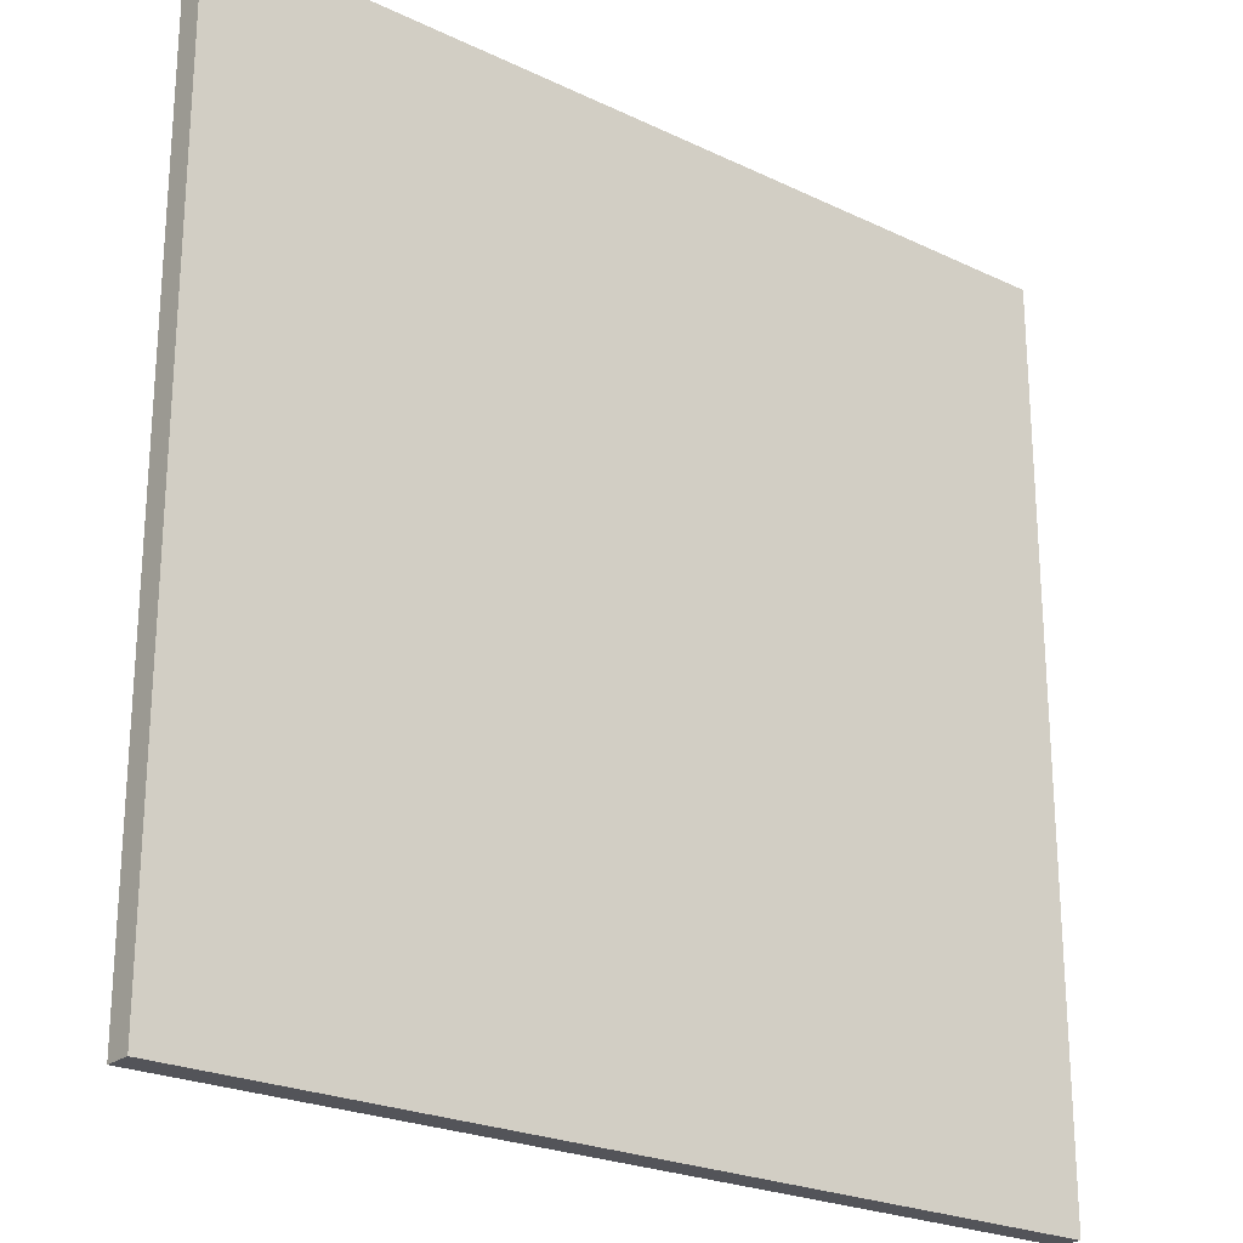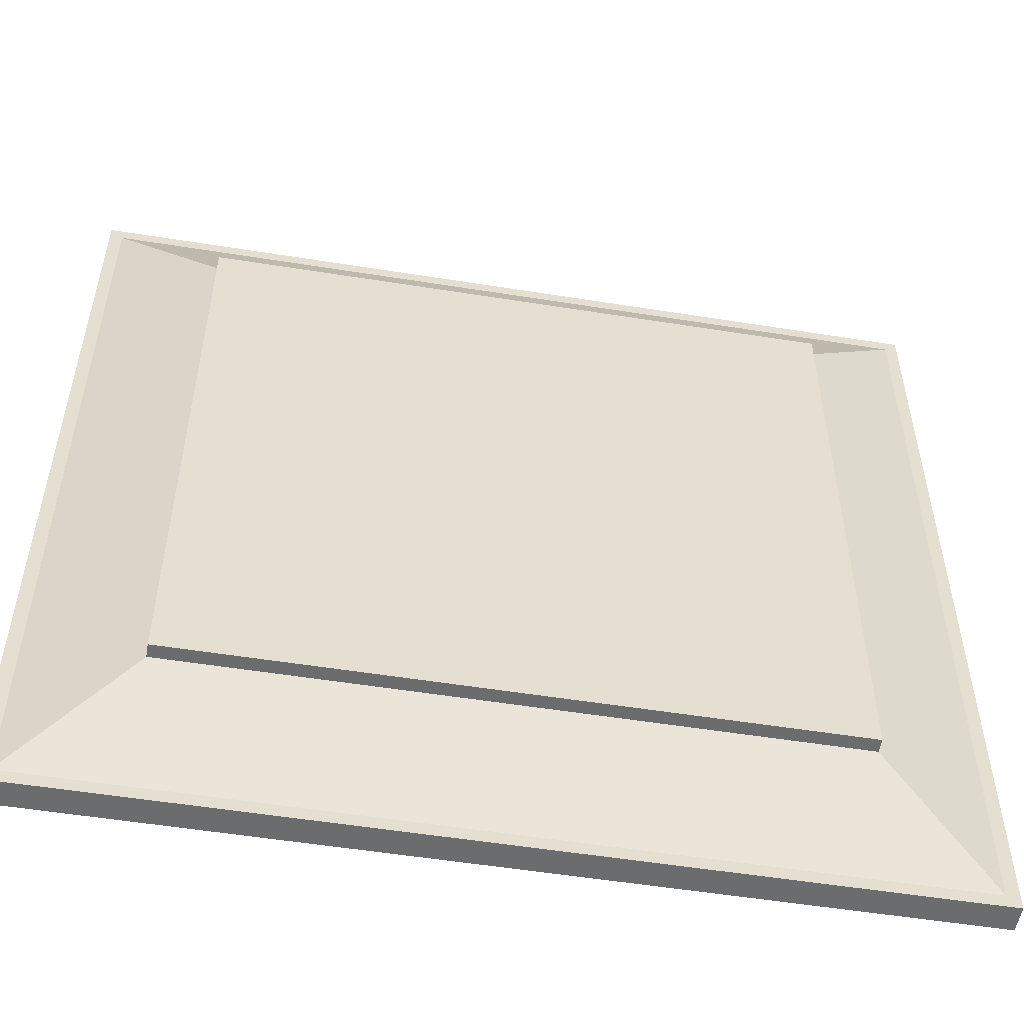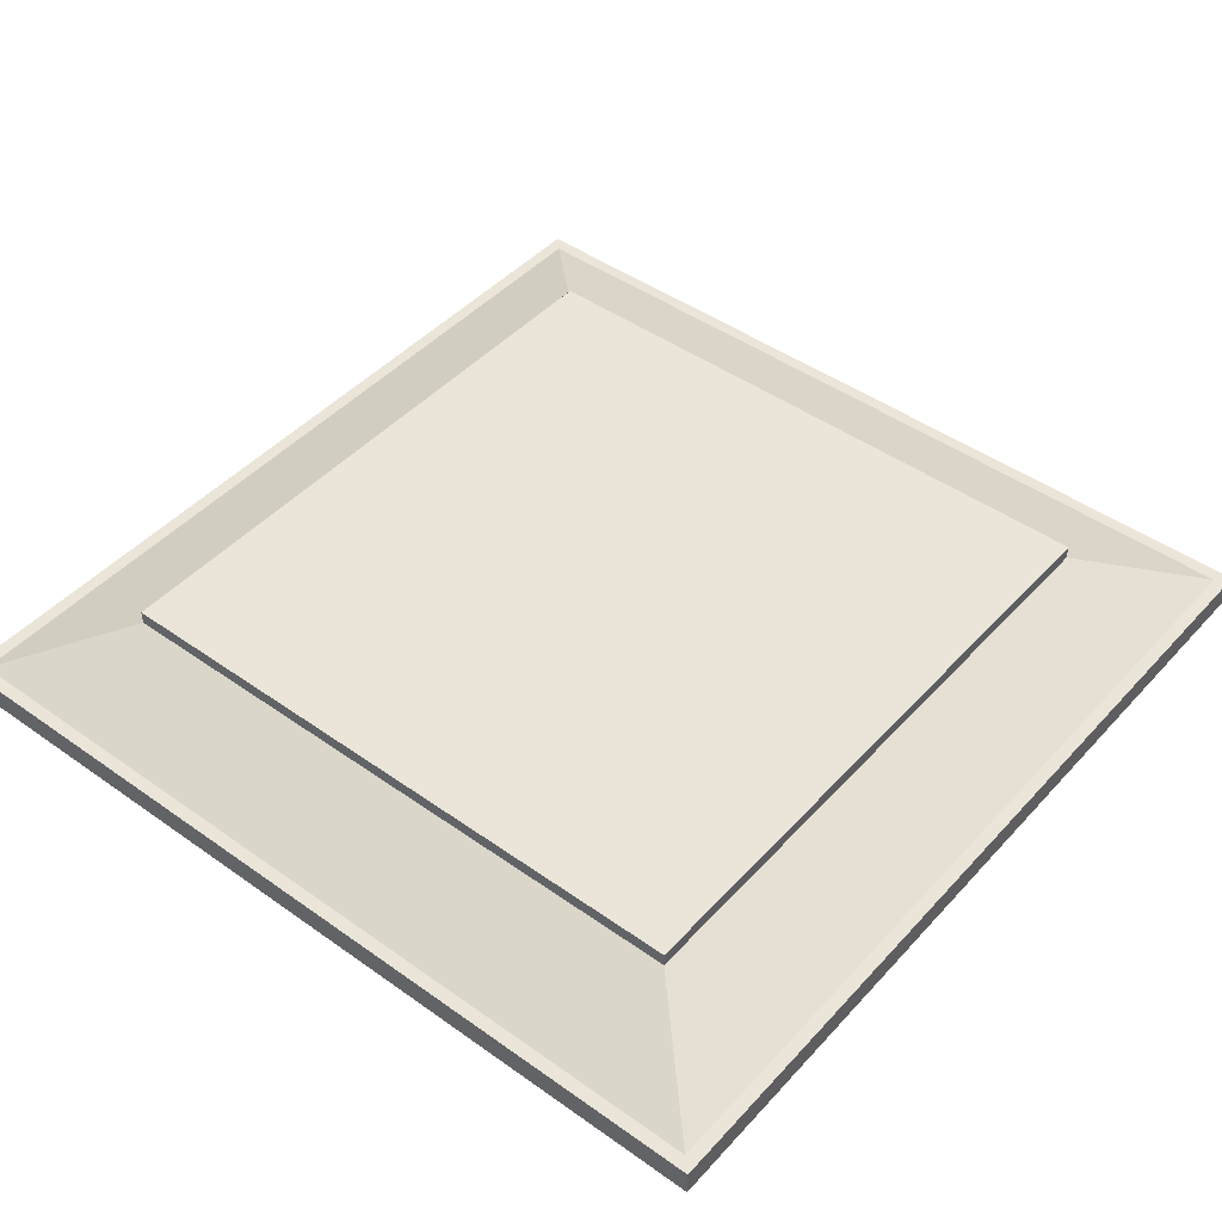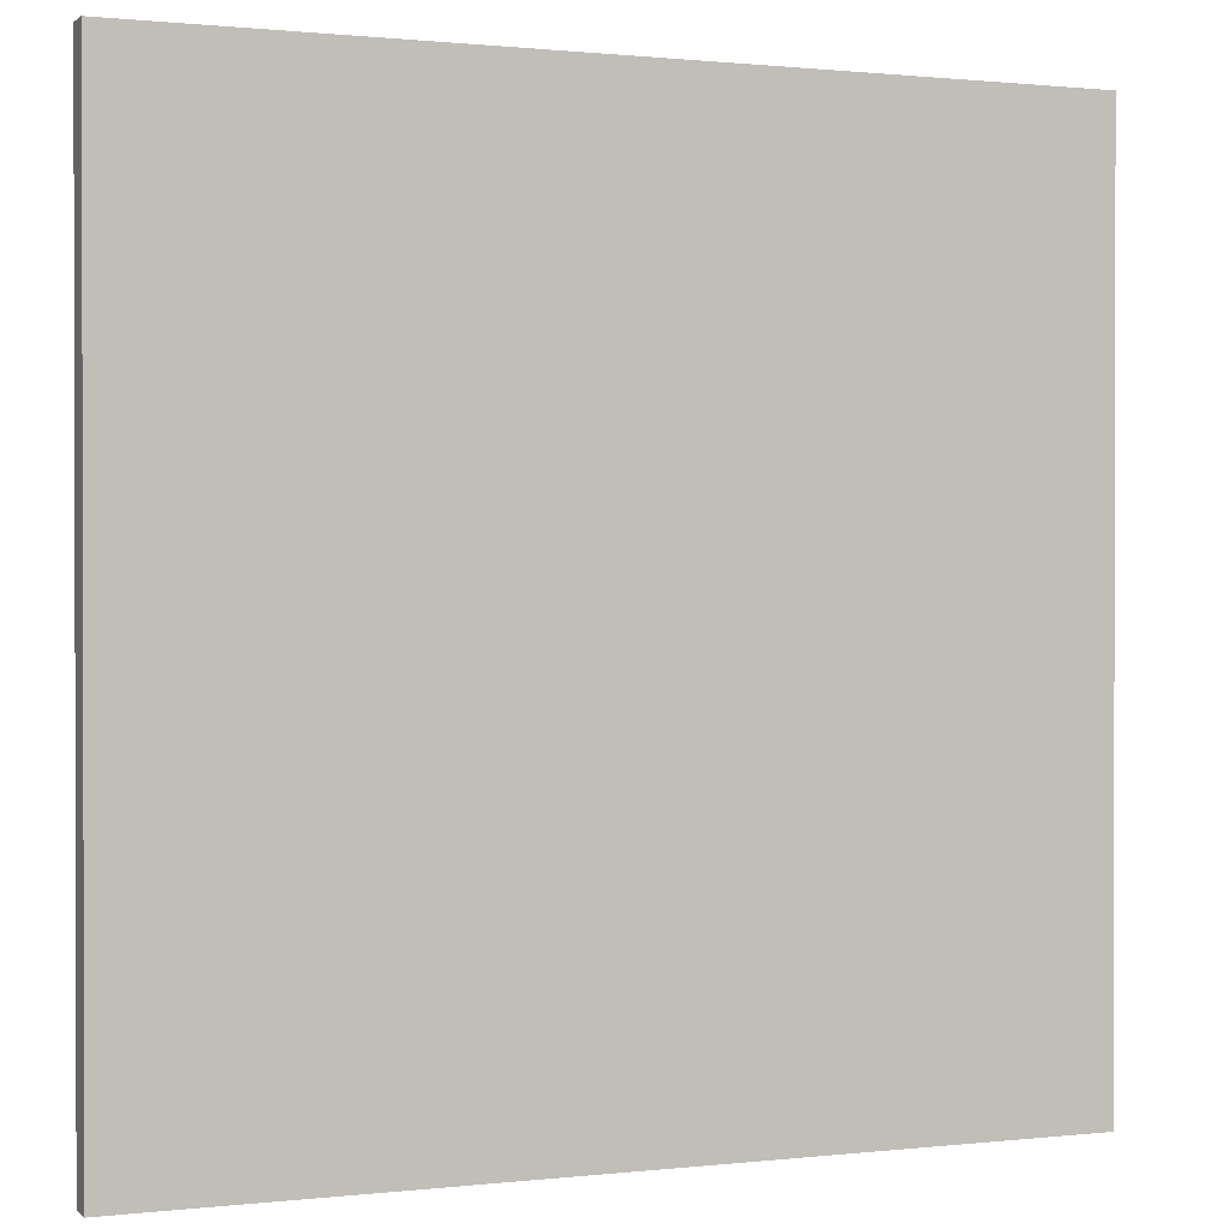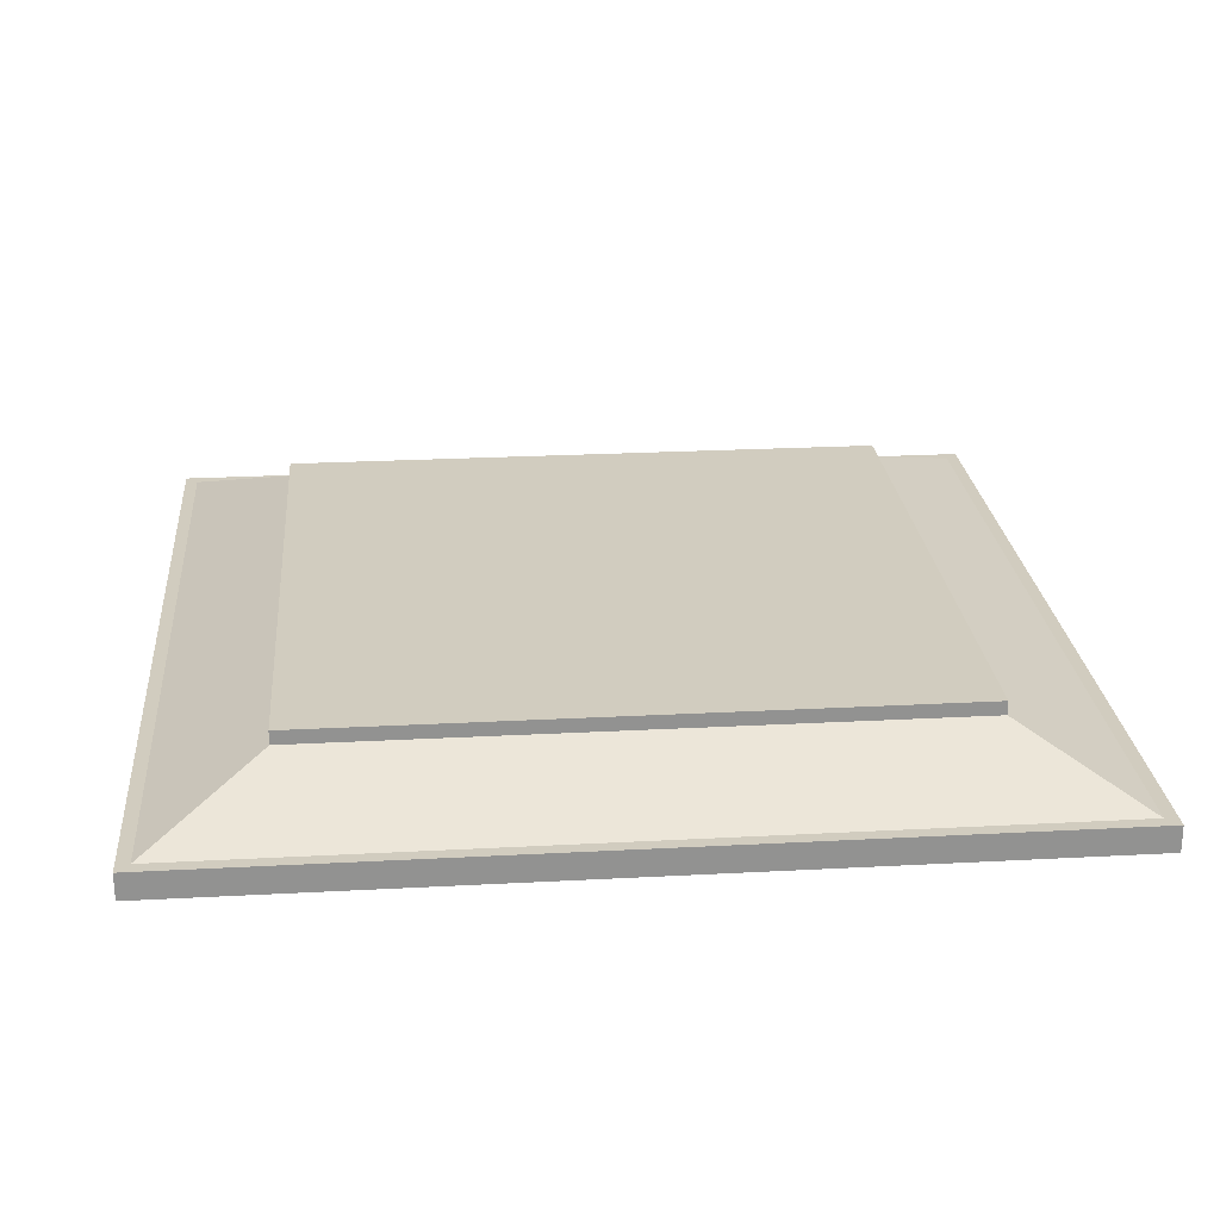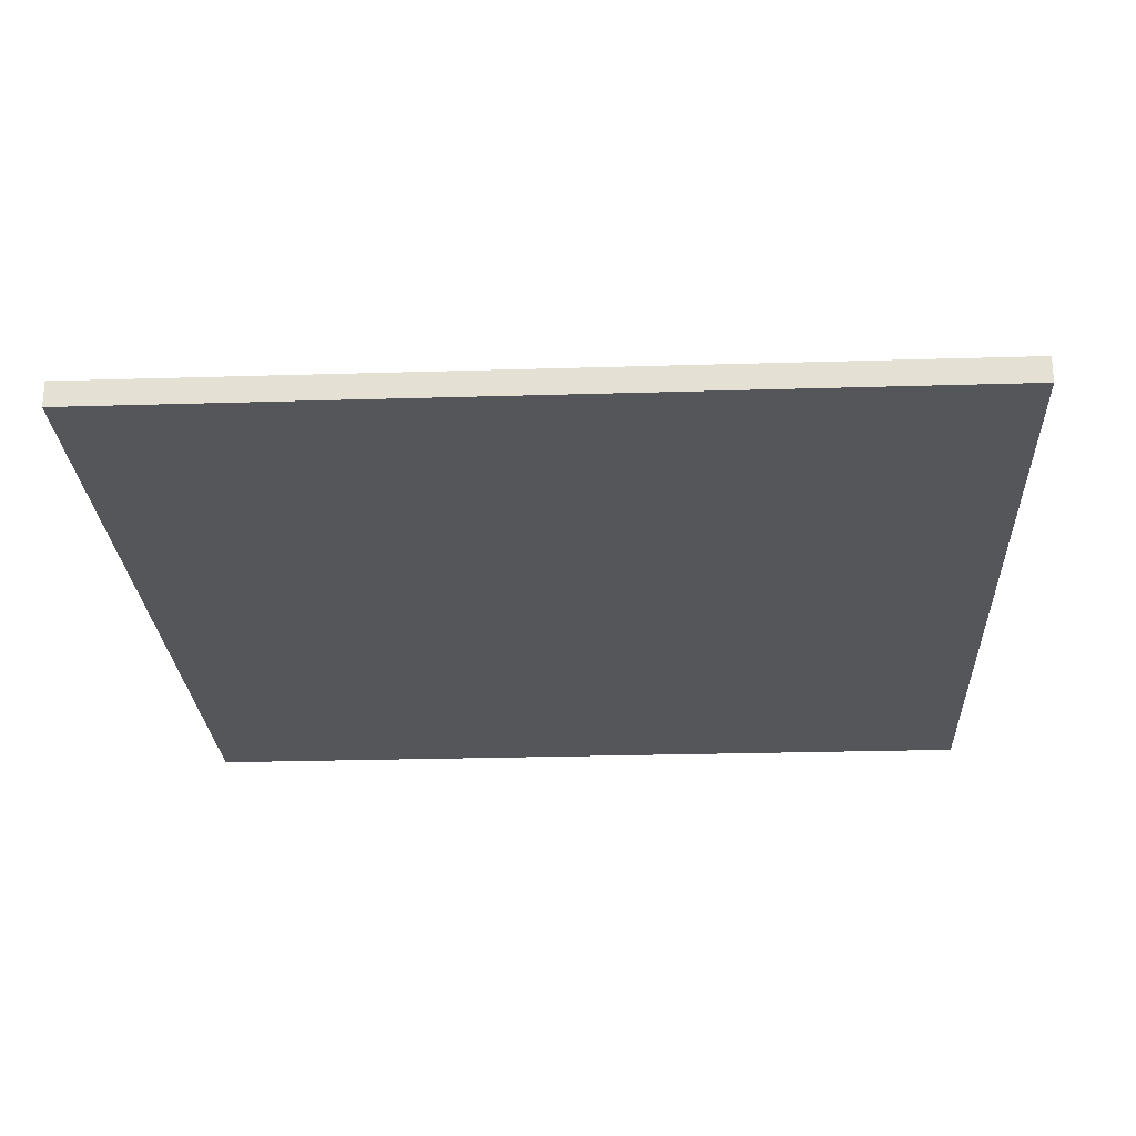
<metadata>
{"format":"obj","ext":"obj","renderer":"f3d","projection":"perspective","resolution":1024,"background":"white","views":[{"elev":-23.7,"azim":-38.6,"up":"+Z"},{"elev":-53.6,"azim":170.3,"up":"+Z"},{"elev":45.5,"azim":-50.7,"up":"+Y"},{"elev":0.8,"azim":-22.7,"up":"+Z"},{"elev":24.2,"azim":84.9,"up":"+Y"},{"elev":-25.5,"azim":2.8,"up":"+Y"}]}
</metadata>
<code>
o Cube.002
v 0.4852 0.015 -0.4852
v -0.4852 0.015 -0.4852
v -0.3602 0.06761 -0.3602
v 0.3602 0.06761 -0.3602
v 0.5 -0.015 0.5
v 0.5 0.015 0.5
v -0.5 0.015 0.5
v -0.5 -0.015 0.5
v -0.5 0.015 -0.5
v -0.5 -0.015 -0.5
v 0.5 -0.015 -0.5
v 0.5 0.015 -0.5
v 0.4852 0.015 0.4852
v -0.4852 0.015 0.4852
v 0.3602 0.06761 0.3602
v 0.3602 0.08327 -0.3602
v 0.3602 0.08327 0.3602
v -0.3602 0.06761 0.3602
v -0.3602 0.08327 -0.3602
v -0.3602 0.08327 0.3602
f 1 2 3 4
f 5 6 7 8
f 8 7 9 10
f 10 11 5 8
f 11 12 6 5
f 10 9 12 11
f 13 14 7 6
f 1 13 6 12
f 14 2 9 7
f 2 1 12 9
f 15 4 16 17
f 13 1 4 15
f 2 14 18 3
f 14 13 15 18
f 16 19 20 17
f 3 18 20 19
f 18 15 17 20
f 4 3 19 16

</code>
